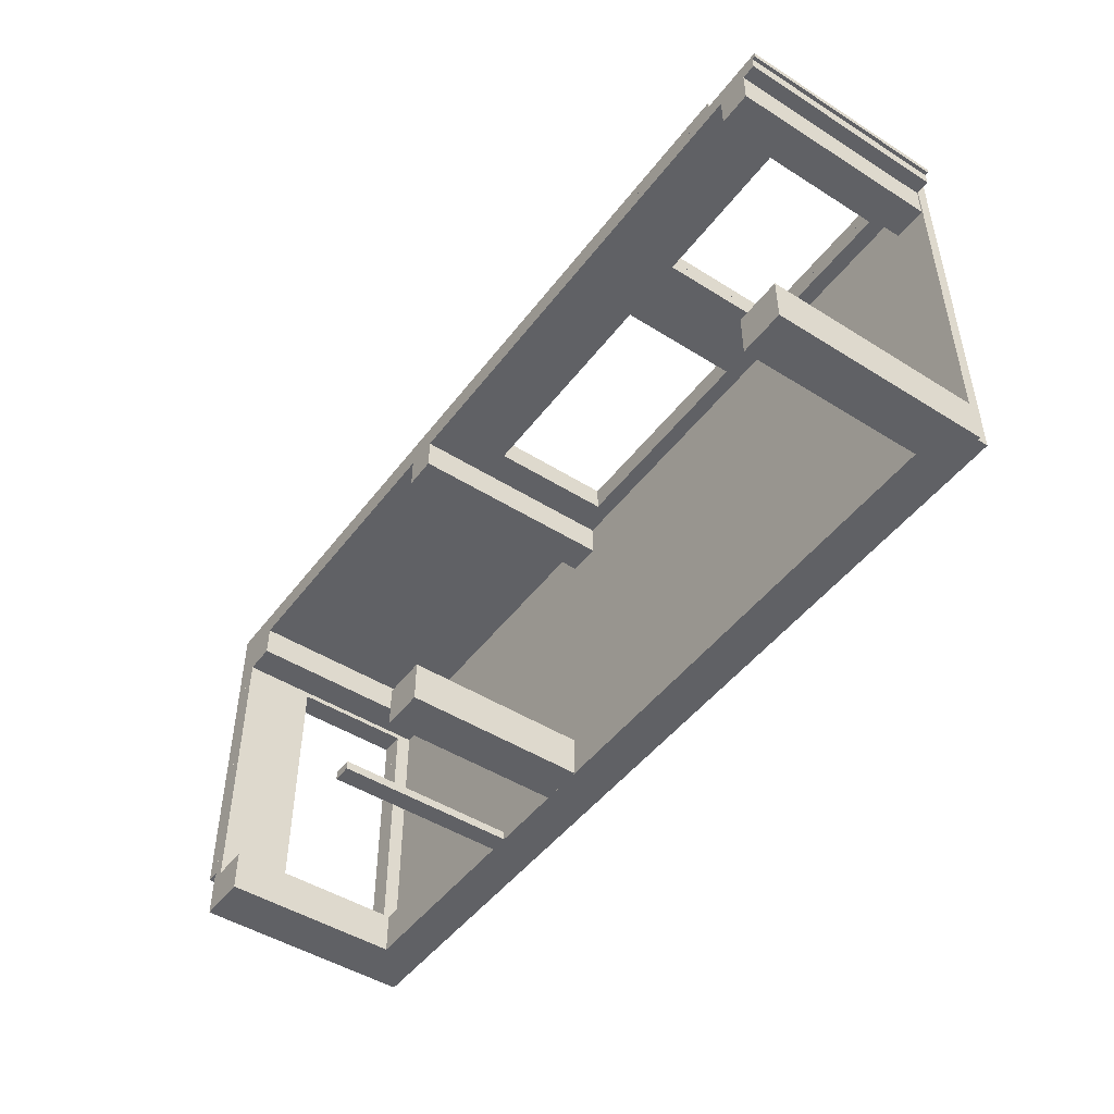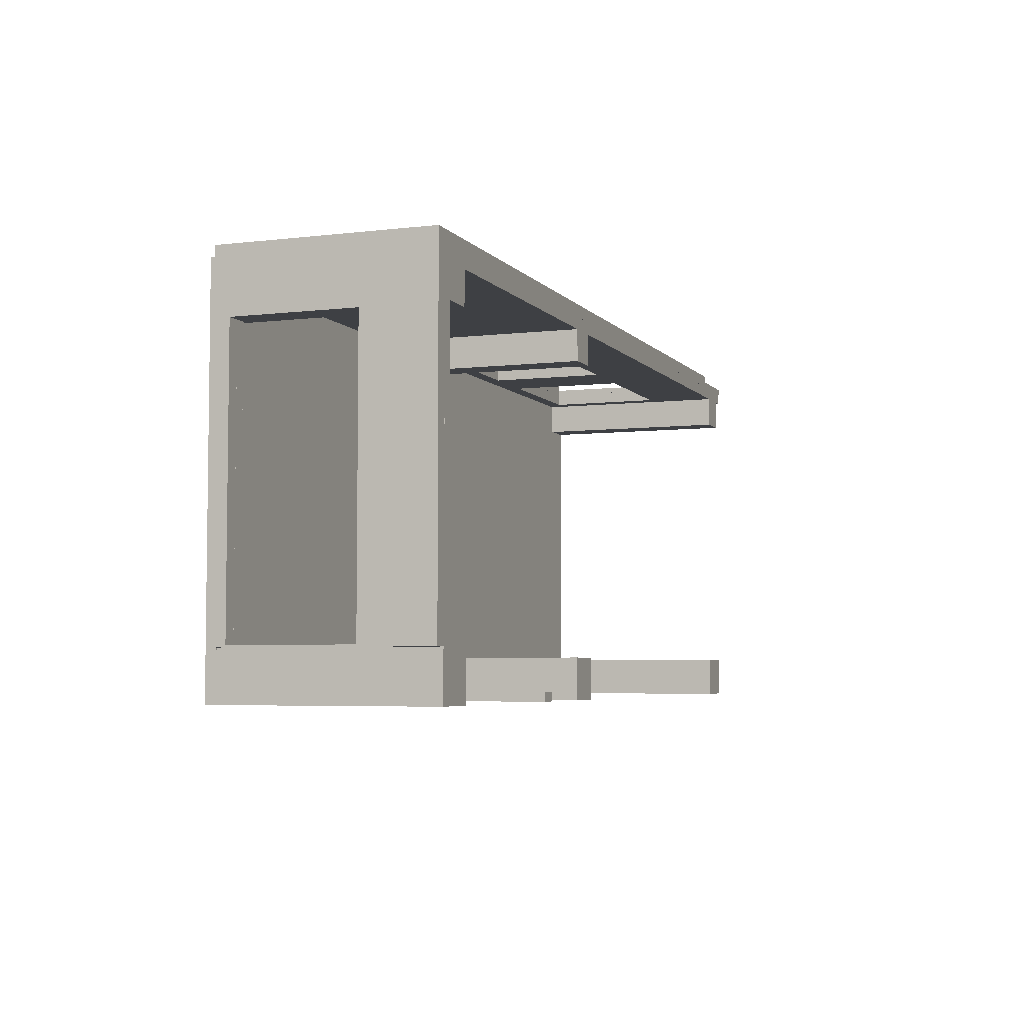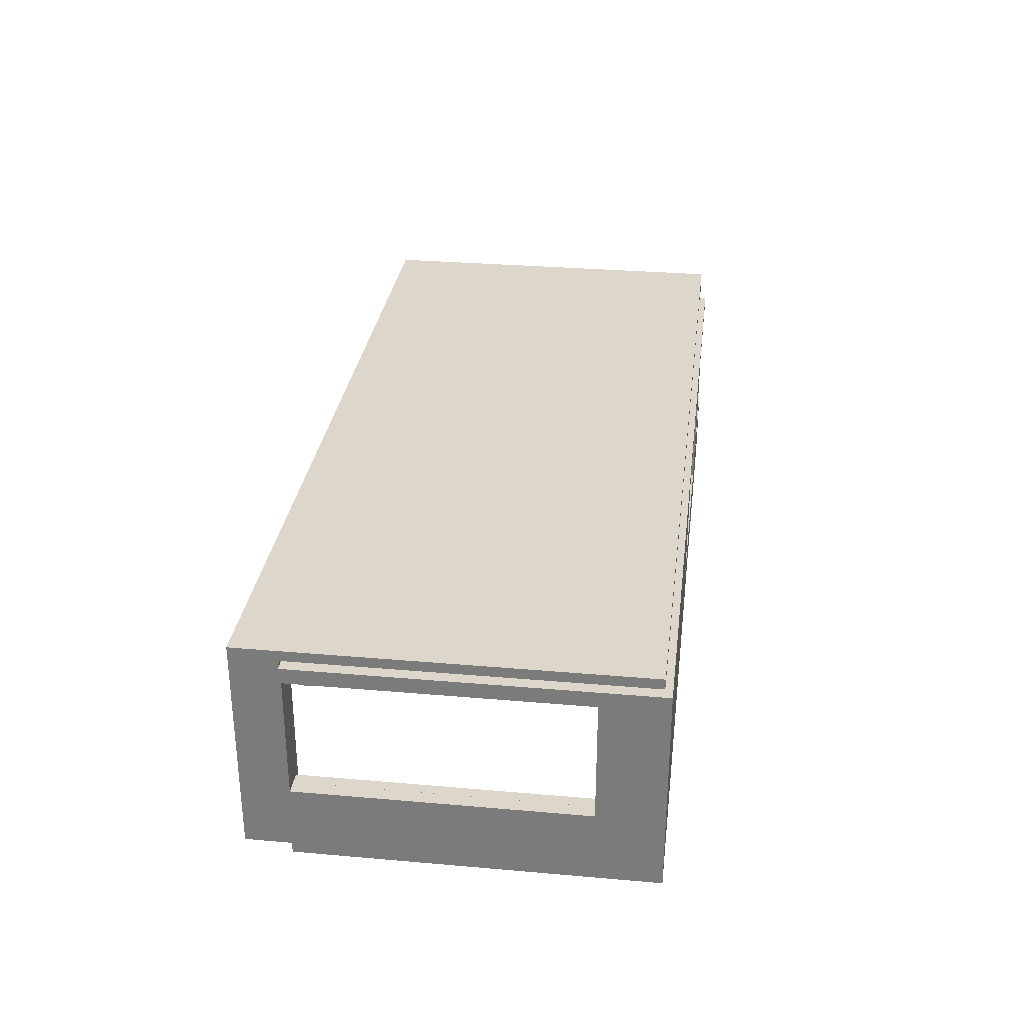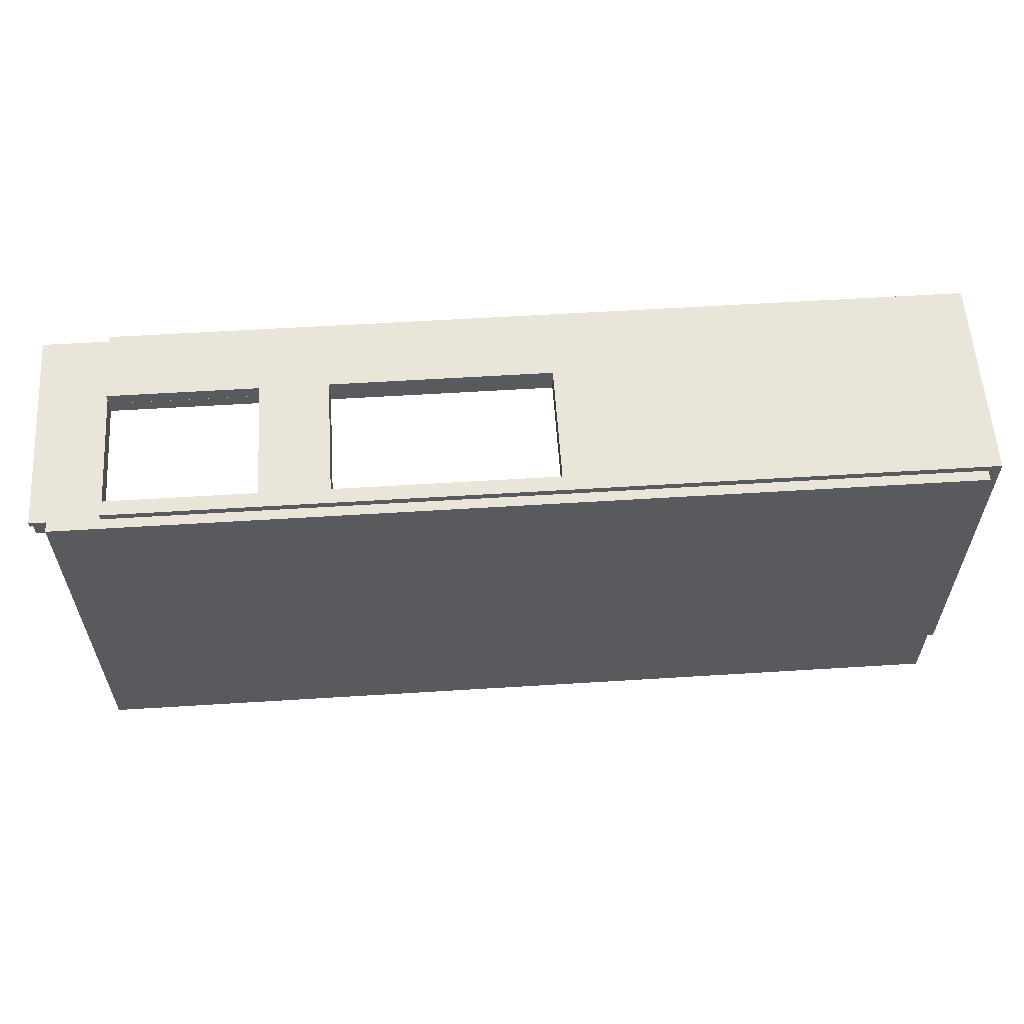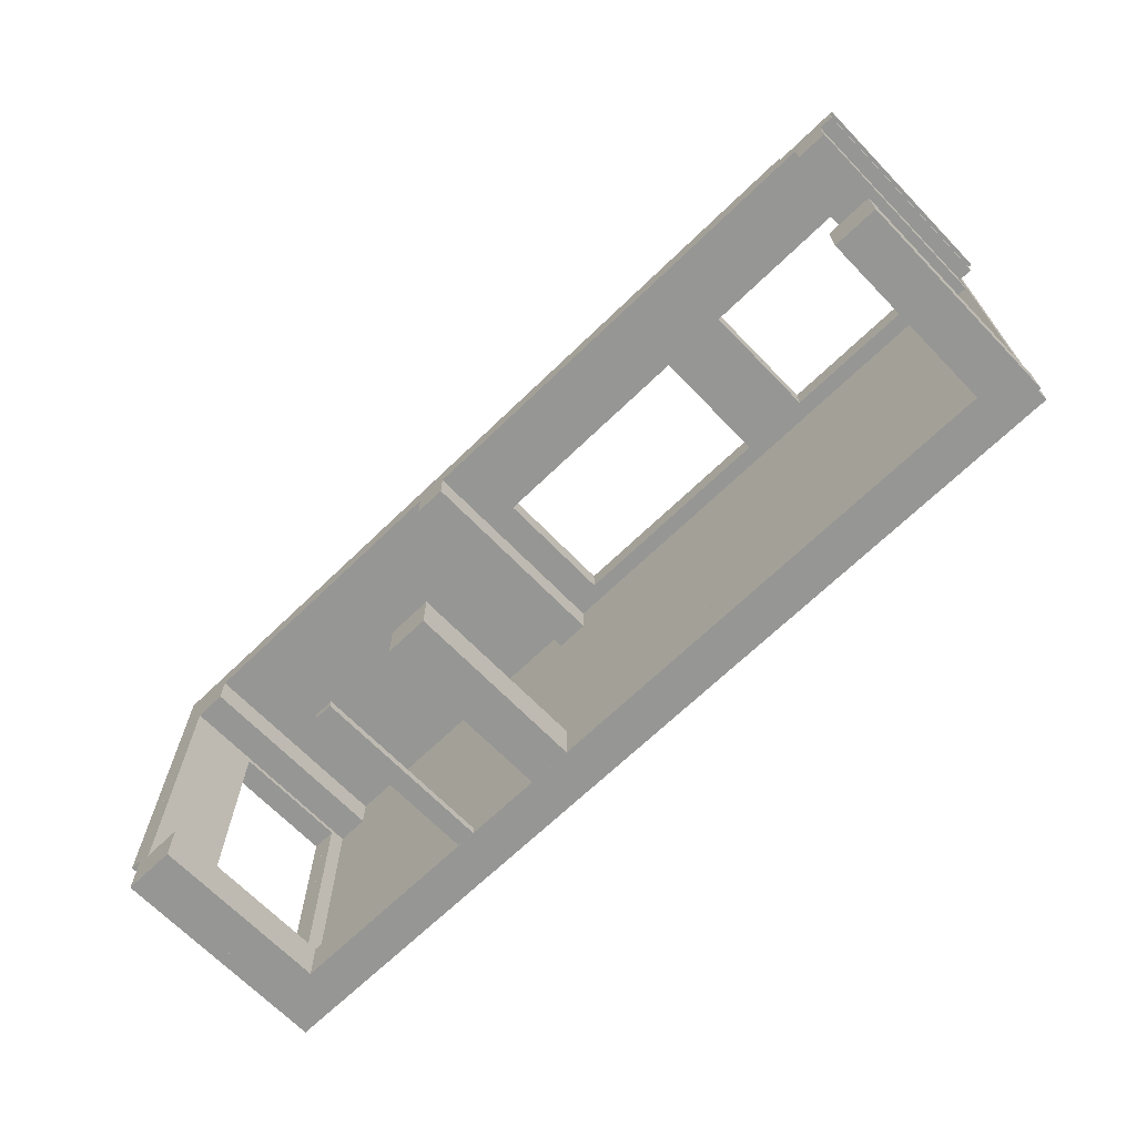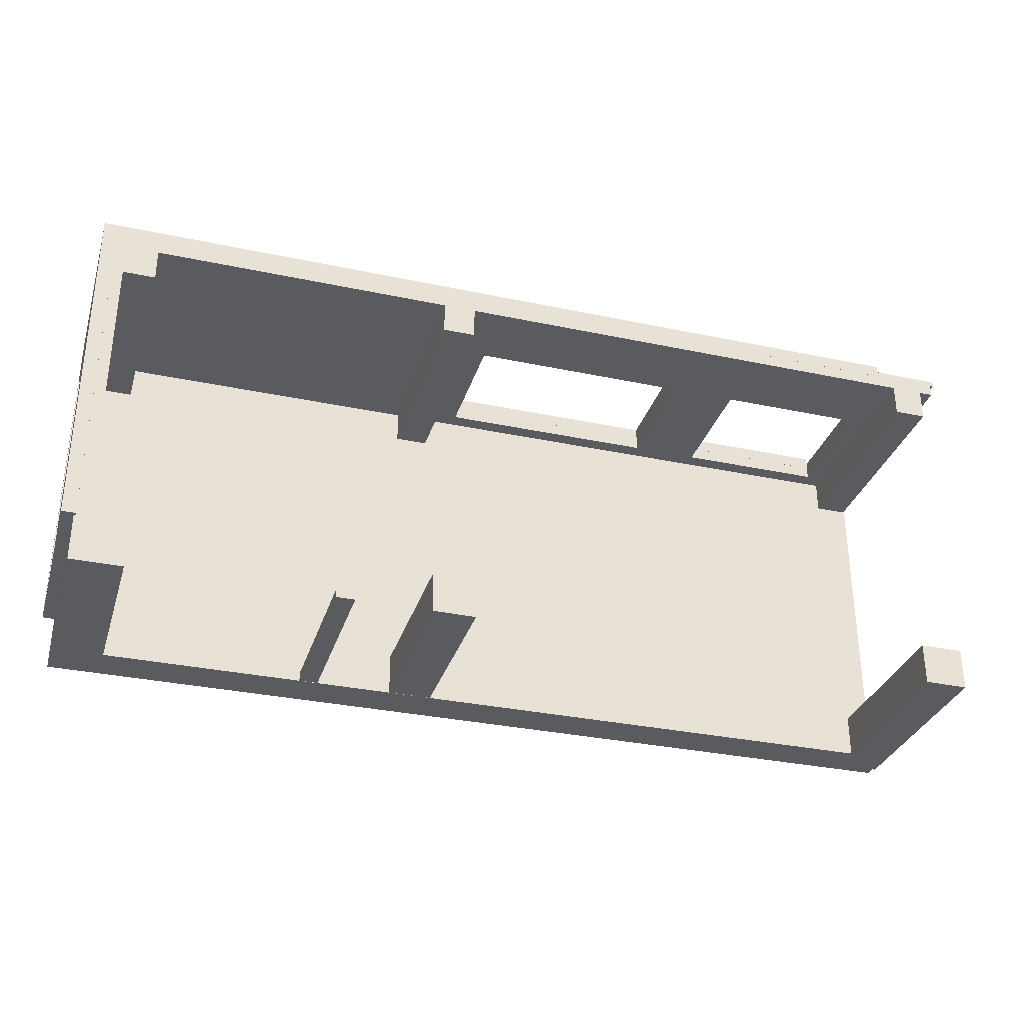
<metadata>
{"format":"obj","ext":"obj","renderer":"f3d","projection":"perspective","resolution":1024,"background":"white","views":[{"elev":-47.7,"azim":54.7,"up":"+Z"},{"elev":-4.8,"azim":-69.4,"up":"+Z"},{"elev":30.4,"azim":-82.8,"up":"+Y"},{"elev":58.5,"azim":176.3,"up":"+Z"},{"elev":-67.7,"azim":44.1,"up":"+Z"},{"elev":-32.3,"azim":-16.5,"up":"+Z"}]}
</metadata>
<code>
g
v -6.424 0.145 1.852
v -6.424 0.145 2.735
v -6.259 0.145 1.852
v -0.5938 0.145 2.732
v -0.5938 0.145 2.554
v -6.259 0.145 2.556
v -6.424 3.045 2.735
v -6.424 3.045 1.852
v -6.259 3.045 1.852
v -6.259 3.045 2.556
v -0.5938 3.045 2.554
v -0.5938 3.045 2.732
v -2.832 0.145 -2.612
v -2.832 2.615 -2.612
v -2.575 0.145 -2.612
v -2.575 2.615 -2.612
v -2.575 0.145 -2.733
v -2.575 2.615 -2.733
v -2.832 0.145 -2.733
v -2.832 2.615 -2.733
v -5.556 2.617 -2.153
v -5.556 3.047 -2.153
v 5.635 2.617 -2.153
v 5.635 3.047 -2.153
v 5.635 2.617 -2.735
v 5.635 3.047 -2.735
v -5.556 2.617 -2.735
v -5.556 3.047 -2.735
v -6.236 0.145 1.883
v -6.236 3.045 1.883
v -6.083 0.145 1.883
v -6.083 3.045 1.883
v -6.083 0.145 -2.084
v -6.083 3.045 -2.084
v -6.083 1.145 1.852
v -6.083 2.832 1.852
v -6.083 2.832 -2.032
v -6.083 1.145 -2.032
v -6.236 0.145 -2.084
v -6.236 3.045 -2.084
v -6.236 2.832 1.852
v -6.236 1.145 1.852
v -6.236 1.145 -2.032
v -6.236 2.832 -2.032
v -6.424 2.832 -2.032
v -6.424 3.045 -2.032
v -6.237 2.832 -2.032
v -6.237 3.045 -2.032
v -6.237 2.832 1.852
v -6.237 3.045 1.852
v -6.424 3.045 1.852
v -6.424 2.832 1.852
v -6.424 0.145 1.852
v -6.424 1.145 1.852
v -6.424 0.145 -2.032
v -6.424 1.145 -2.032
v -6.237 0.145 1.852
v -6.237 1.145 1.852
v -6.237 0.145 -2.032
v -6.237 1.145 -2.032
v 3.366 0.145 2.553
v 3.366 3.045 2.553
v 3.366 0.145 2.382
v 3.366 3.045 2.382
v 5.53 0.145 2.382
v 5.53 3.045 2.382
v 3.416 1.145 2.382
v 3.416 2.832 2.382
v 5.484 2.832 2.382
v 5.484 1.145 2.382
v 5.53 0.145 2.553
v 5.53 3.045 2.553
v 3.416 2.832 2.553
v 3.416 1.145 2.553
v 5.484 1.145 2.553
v 5.484 2.832 2.553
v 2.522 0.145 2.554
v 2.522 3.045 2.554
v 2.522 0.145 2.382
v 2.522 3.045 2.382
v -0.5938 0.145 2.382
v -0.5938 1.145 2.382
v -0.5938 0.145 2.554
v -0.5938 1.145 2.554
v -0.5938 3.045 2.554
v -0.5938 3.045 2.382
v 2.465 1.145 2.382
v 2.465 2.832 2.554
v 2.465 1.145 2.554
v 2.465 2.832 2.382
v -0.5938 2.832 2.554
v -0.5938 2.832 2.382
v -1.539 0.145 -2.154
v -1.539 2.617 -2.154
v -1.539 0.145 -2.733
v -1.539 2.617 -2.733
v -0.944 0.145 -2.733
v -0.944 2.617 -2.733
v -0.944 0.145 -2.154
v -0.944 2.617 -2.154
v 5.635 0.145 -2.154
v 5.635 3.045 -2.154
v 5.635 0.145 -2.735
v 5.635 3.045 -2.735
v 6.23 0.145 -2.735
v 6.23 3.045 -2.735
v 6.23 0.145 -2.154
v 6.23 3.045 -2.154
v 5.73 0.145 2.382
v 5.73 3.045 2.382
v 6.179 0.145 2.382
v 6.179 3.045 2.382
v 6.179 0.145 1.933
v 6.179 3.045 1.933
v 5.73 0.145 1.933
v 5.73 3.045 1.933
v -1.473 0.145 2.382
v -1.473 3.045 2.382
v -1.023 0.145 2.382
v -1.023 3.045 2.382
v -1.023 0.145 1.935
v -1.023 3.045 1.935
v -1.473 0.145 1.935
v -1.473 3.045 1.935
v -6.087 0.145 2.382
v -6.087 3.045 2.382
v -5.638 0.145 2.382
v -5.638 3.045 2.382
v -5.638 0.145 1.93
v -5.638 3.045 1.93
v -6.087 0.145 1.93
v -6.087 3.045 1.93
v -6.083 0.145 -2.153
v -6.083 3.045 -2.153
v -6.083 0.145 -2.733
v -6.083 3.045 -2.733
v -5.556 0.145 -2.733
v -5.556 3.045 -2.733
v -5.556 0.145 -2.153
v -5.556 3.045 -2.153
v -6.259 0.145 -2.084
v -6.259 3.045 -2.084
v -6.259 0.145 -2.733
v -6.259 3.045 -2.733
v -6.083 0.145 -2.733
v -6.083 3.045 -2.733
v -6.083 0.145 -2.084
v -6.083 3.045 -2.084
v -6.259 0.145 2.382
v -6.259 3.045 2.382
v -6.259 0.145 1.883
v -6.259 3.045 1.883
v -6.083 0.145 1.883
v -6.083 3.045 1.883
v -6.083 0.145 2.382
v -6.083 3.045 2.382
v -6.259 0.145 2.556
v -6.259 3.045 2.556
v -1.242 0.145 2.556
v -1.242 3.045 2.556
v -1.242 0.145 2.382
v -1.242 3.045 2.382
v -6.259 0.145 2.382
v -6.259 3.045 2.382
v -1.242 0.145 2.554
v -1.242 3.045 2.554
v -0.5938 0.145 2.554
v -0.5938 3.045 2.554
v -0.5938 0.145 2.382
v -0.5938 3.045 2.382
v -1.242 0.145 2.382
v -1.242 3.045 2.382
v 2.522 0.145 2.554
v 2.522 3.045 2.554
v 3.366 0.145 2.554
v 3.366 3.045 2.554
v 3.366 0.145 2.382
v 3.366 3.045 2.382
v 2.522 0.145 2.382
v 2.522 3.045 2.382
v 5.53 0.145 2.553
v 5.53 3.045 2.553
v 6.375 0.145 2.553
v 6.375 3.045 2.553
v 6.375 0.145 2.382
v 6.375 3.045 2.382
v 5.53 0.145 2.382
v 5.53 3.045 2.382
v 5.484 0.145 2.634
v 5.484 3.045 2.634
v 6.424 0.145 2.634
v 6.424 3.045 2.634
v 6.424 0.145 2.553
v 6.424 3.045 2.553
v 5.484 0.145 2.553
v 5.484 3.045 2.553
v 2.465 0.145 2.733
v 2.465 3.045 2.733
v 2.465 0.145 2.554
v 2.465 3.045 2.554
v 3.416 0.145 2.554
v 3.416 3.045 2.554
v 3.416 0.145 2.733
v 3.416 3.045 2.733
v -6.424 0.145 -2.032
v -6.424 3.045 -2.032
v -6.424 0.145 -2.057
v -6.424 3.045 -2.057
v -6.237 0.145 -2.057
v -6.237 3.045 -2.057
v -6.237 0.145 -2.032
v -6.237 3.045 -2.032
v -6.259 0.145 1.883
v -6.259 3.045 1.883
v -6.236 0.145 1.883
v -6.236 3.045 1.883
v -6.236 0.145 1.852
v -6.236 3.045 1.852
v -6.259 0.145 1.852
v -6.259 3.045 1.852
v -0.5938 0.145 2.732
v -0.5938 1.145 2.732
v 2.465 0.145 2.732
v 2.465 1.145 2.732
v -0.5938 0.145 2.554
v 2.465 0.145 2.554
v -0.5938 1.145 2.554
v 2.465 1.145 2.554
v 2.465 2.832 2.732
v 2.465 3.045 2.732
v 2.465 2.832 2.554
v 2.465 3.045 2.554
v -0.5938 2.832 2.554
v -0.5938 3.045 2.554
v -0.5938 2.832 2.732
v -0.5938 3.045 2.732
v 3.416 2.832 2.733
v 3.416 3.045 2.733
v 3.416 2.832 2.554
v 3.416 3.045 2.554
v 5.484 2.832 2.554
v 5.484 3.045 2.554
v 5.484 2.832 2.733
v 5.484 3.045 2.733
v 3.416 0.145 2.733
v 3.416 0.145 2.554
v 5.484 0.145 2.733
v 5.484 0.145 2.554
v 3.416 1.145 2.733
v 3.416 1.145 2.554
v 5.484 1.145 2.554
v 5.484 1.145 2.733
v -6.259 3.19 2.637
v -6.259 3.045 2.637
v -6.259 3.19 -2.733
v -6.259 3.045 -2.733
v 6.193 3.19 -2.733
v 6.193 3.045 -2.733
v 6.193 3.19 2.637
v 6.193 3.045 2.637
g walls
f 6 2 1 3
f 5 4 6
f 4 2 6
f 9 8 7 10
f 7 12 10
f 10 12 11
f 1 8 9 3
f 3 9 10 6
f 6 10 11 5
f 5 11 12 4
f 4 12 7 2
f 2 7 8 1
f 16 14 13 15
f 18 16 15 17
f 20 18 17 19
f 14 20 19 13
f 17 15 13 19
f 18 20 14 16
f 21 23 24 22
f 26 24 23 25
f 28 26 25 27
f 22 28 27 21
f 25 23 21 27
f 26 28 22 24
f 32 30 29 31
f 36 32 31 35
f 33 38 35 31
f 32 36 37 34
f 38 33 34 37
f 40 34 33 39
f 44 40 39 43
f 43 39 29 42
f 41 30 40 44
f 42 29 30 41
f 33 31 29 39
f 34 40 30 32
f 42 41 36 35
f 38 37 44 43
f 42 35 38 43
f 41 44 37 36
f 45 46 48 47
f 47 48 50 49
f 51 50 48 46
f 52 51 46 45
f 49 50 51 52
f 52 45 47 49
f 53 54 56 55
f 57 58 54 53
f 53 55 59 57
f 55 56 60 59
f 59 60 58 57
f 54 58 60 56
f 61 62 64 63
f 63 64 68 67
f 65 63 67 70
f 64 66 69 68
f 66 65 70 69
f 65 66 72 71
f 71 72 76 75
f 75 74 61 71
f 73 76 72 62
f 62 61 74 73
f 61 63 65 71
f 62 72 66 64
f 68 73 74 67
f 76 69 70 75
f 70 67 74 75
f 69 76 73 68
f 80 78 77 79
f 84 82 81 83
f 79 77 83 81
f 80 86 85 78
f 88 90 87 89
f 87 82 84 89
f 90 88 91 92
f 77 89 84 83
f 85 91 88 78
f 89 77 78 88
f 87 80 79
f 87 79 81 82
f 92 86 80 90
f 80 87 90
f 85 86 92 91
f 93 94 96 95
f 95 96 98 97
f 97 98 100 99
f 99 100 94 93
f 93 95 97 99
f 94 100 98 96
f 101 102 104 103
f 103 104 106 105
f 105 106 108 107
f 107 108 102 101
f 101 103 105 107
f 102 108 106 104
f 112 110 109 111
f 114 112 111 113
f 116 114 113 115
f 110 116 115 109
f 113 111 109 115
f 114 116 110 112
f 120 118 117 119
f 122 120 119 121
f 124 122 121 123
f 118 124 123 117
f 121 119 117 123
f 122 124 118 120
f 128 126 125 127
f 130 128 127 129
f 132 130 129 131
f 126 132 131 125
f 129 127 125 131
f 130 132 126 128
f 133 134 136 135
f 135 136 138 137
f 137 138 140 139
f 139 140 134 133
f 133 135 137 139
f 134 140 138 136
f 141 142 144 143
f 143 144 146 145
f 145 146 148 147
f 147 148 142 141
f 141 143 145 147
f 142 148 146 144
f 149 150 152 151
f 151 152 154 153
f 153 154 156 155
f 155 156 150 149
f 149 151 153 155
f 150 156 154 152
f 160 158 157 159
f 162 160 159 161
f 164 162 161 163
f 158 164 163 157
f 161 159 157 163
f 162 164 158 160
f 168 166 165 167
f 170 168 167 169
f 172 170 169 171
f 166 172 171 165
f 169 167 165 171
f 170 172 166 168
f 176 174 173 175
f 178 176 175 177
f 180 178 177 179
f 174 180 179 173
f 177 175 173 179
f 178 180 174 176
f 184 182 181 183
f 186 184 183 185
f 188 186 185 187
f 182 188 187 181
f 185 183 181 187
f 186 188 182 184
f 192 190 189 191
f 194 192 191 193
f 196 194 193 195
f 190 196 195 189
f 193 191 189 195
f 194 196 190 192
f 197 198 200 199
f 199 200 202 201
f 201 202 204 203
f 203 204 198 197
f 197 199 201 203
f 198 204 202 200
f 205 206 208 207
f 207 208 210 209
f 209 210 212 211
f 211 212 206 205
f 205 207 209 211
f 206 212 210 208
f 216 214 213 215
f 218 216 215 217
f 220 218 217 219
f 214 220 219 213
f 217 215 213 219
f 218 220 214 216
f 224 222 221 223
f 226 223 221 225
f 222 224 228 227
f 228 224 223 226
f 227 228 226 225
f 222 227 225 221
f 232 230 229 231
f 234 232 231 233
f 236 234 233 235
f 232 234 236 230
f 235 233 231 229
f 230 236 235 229
f 237 238 240 239
f 241 242 244 243
f 238 244 242 240
f 239 240 242 241
f 243 244 238 237
f 241 243 237 239
f 245 246 248 247
f 245 249 250 246
f 246 250 251 248
f 248 251 252 247
f 247 252 249 245
f 251 250 249 252
f 256 254 253 255
f 258 256 255 257
f 260 258 257 259
f 254 260 259 253
f 257 255 253 259
f 258 260 254 256

</code>
